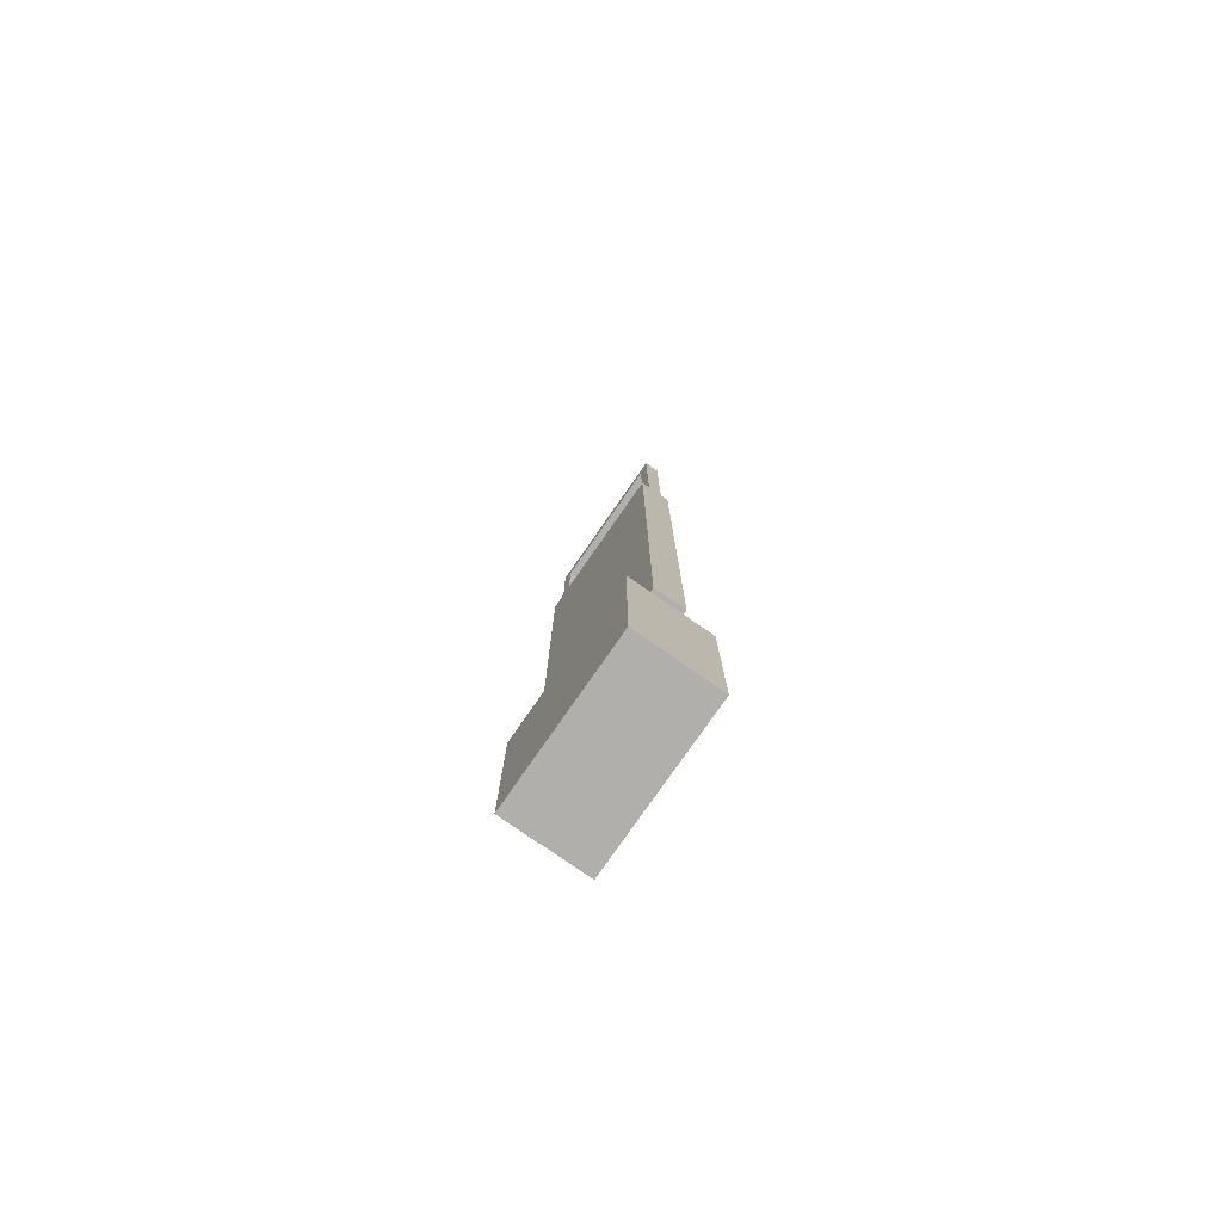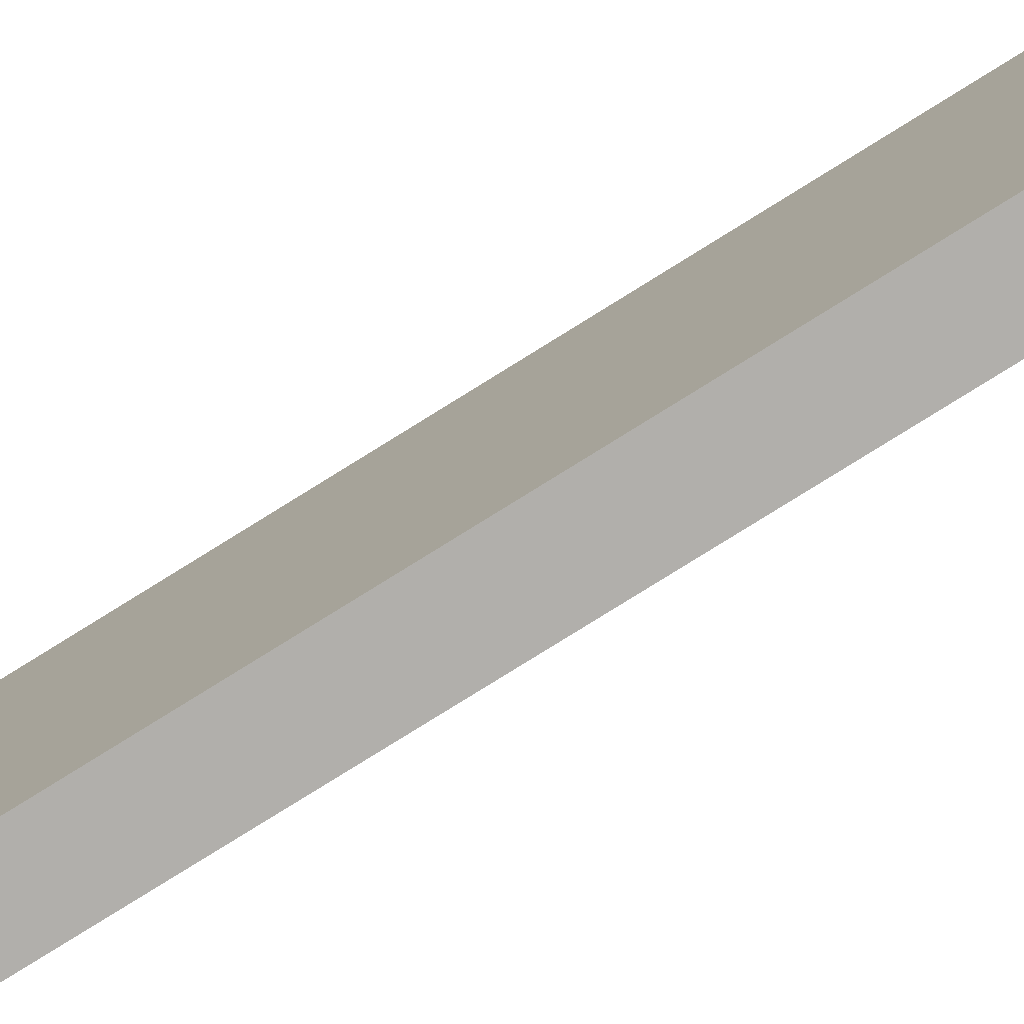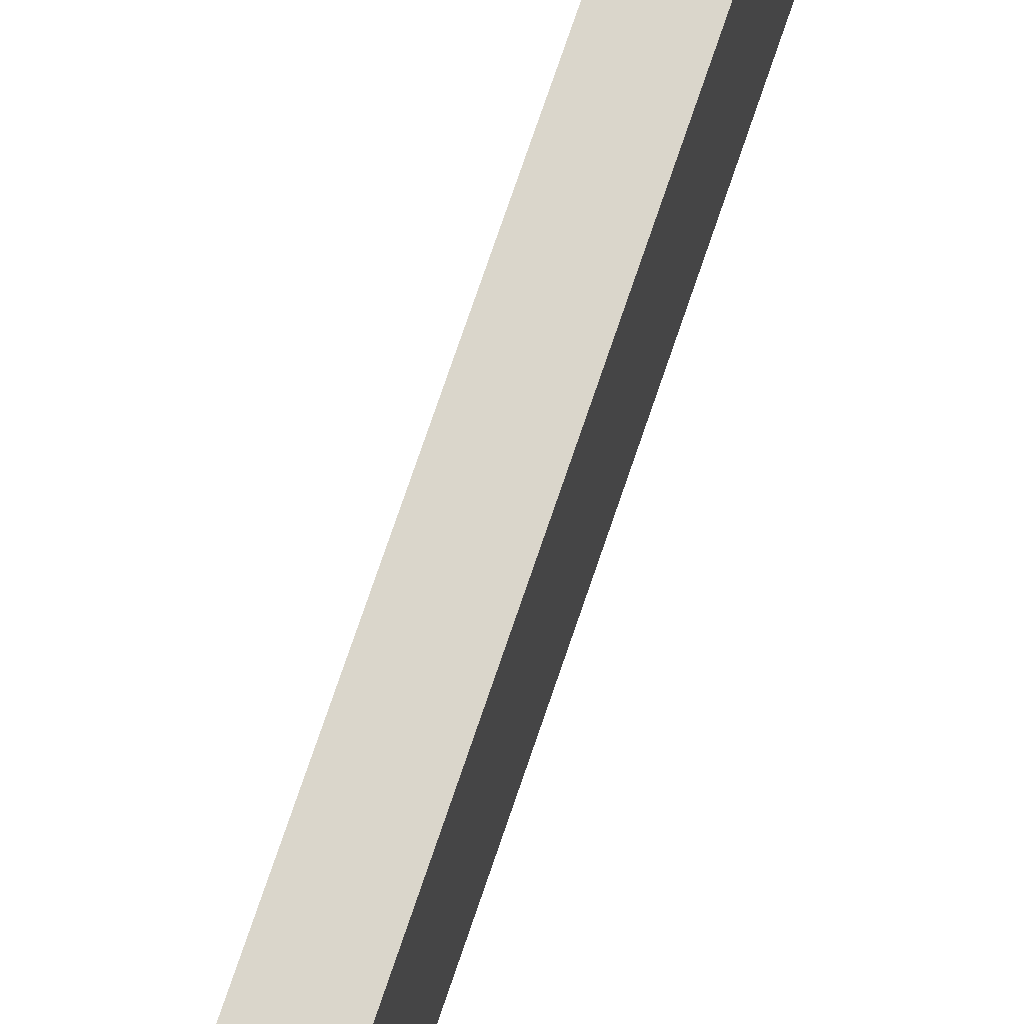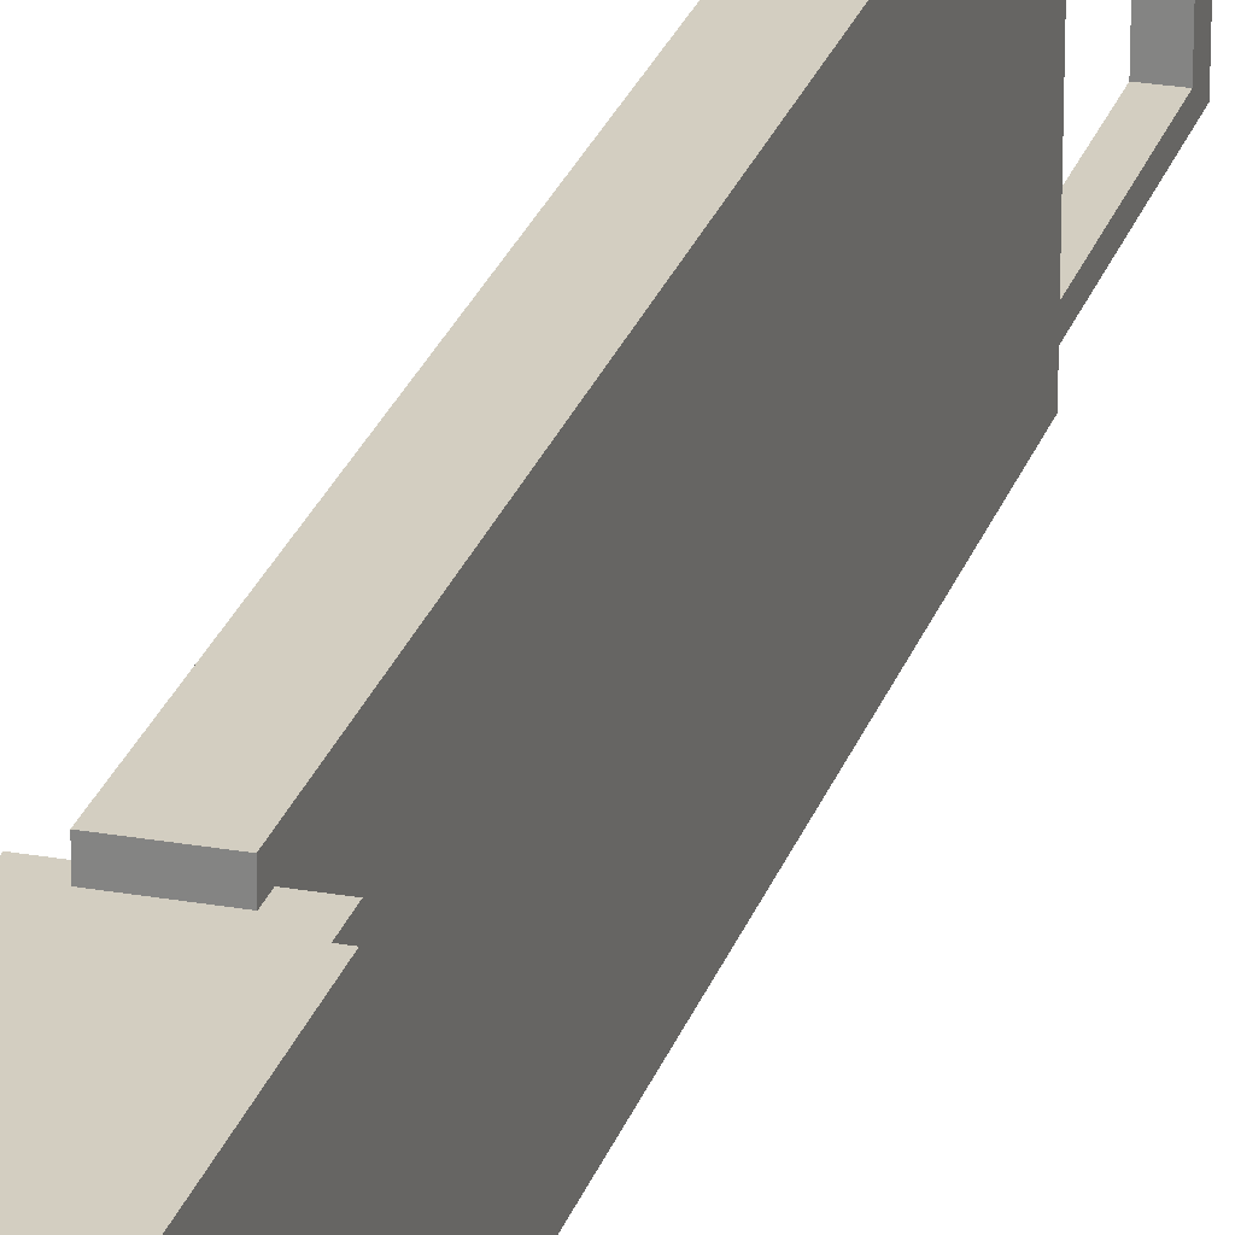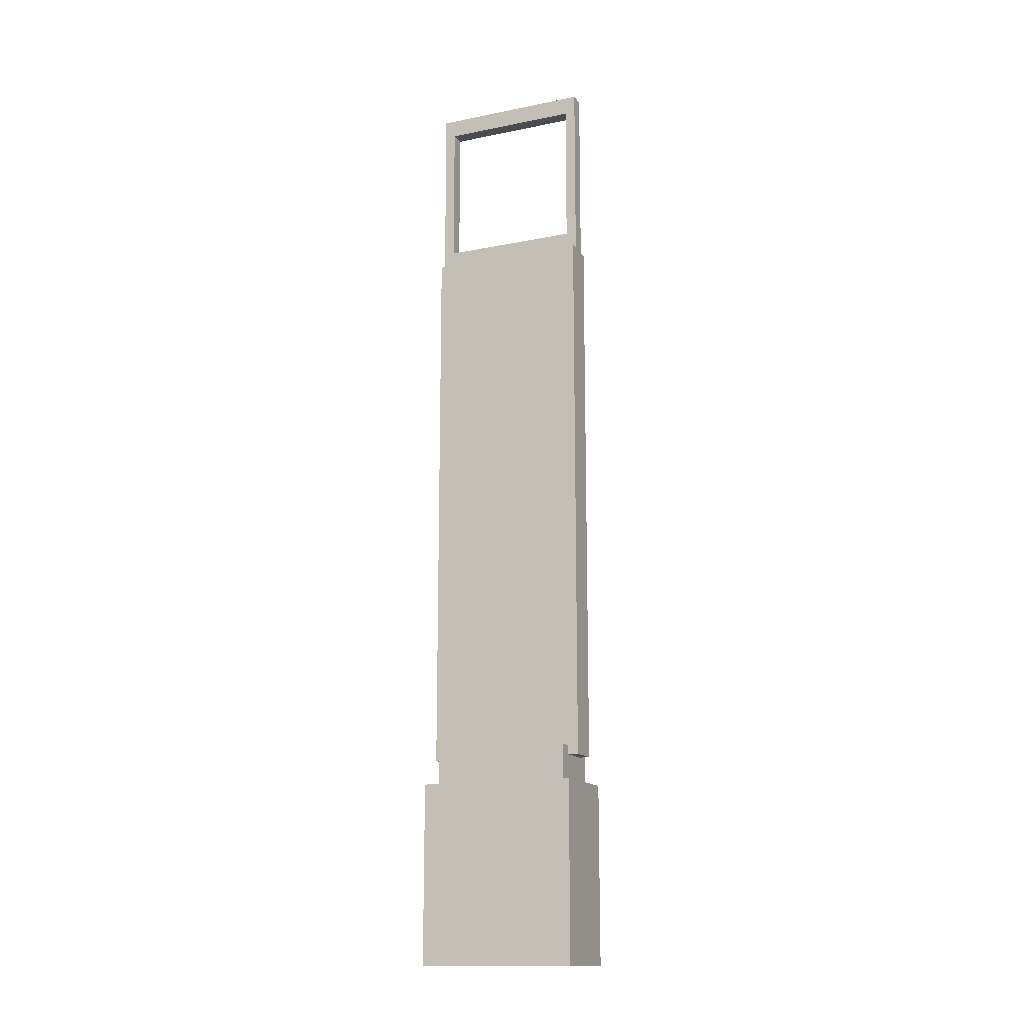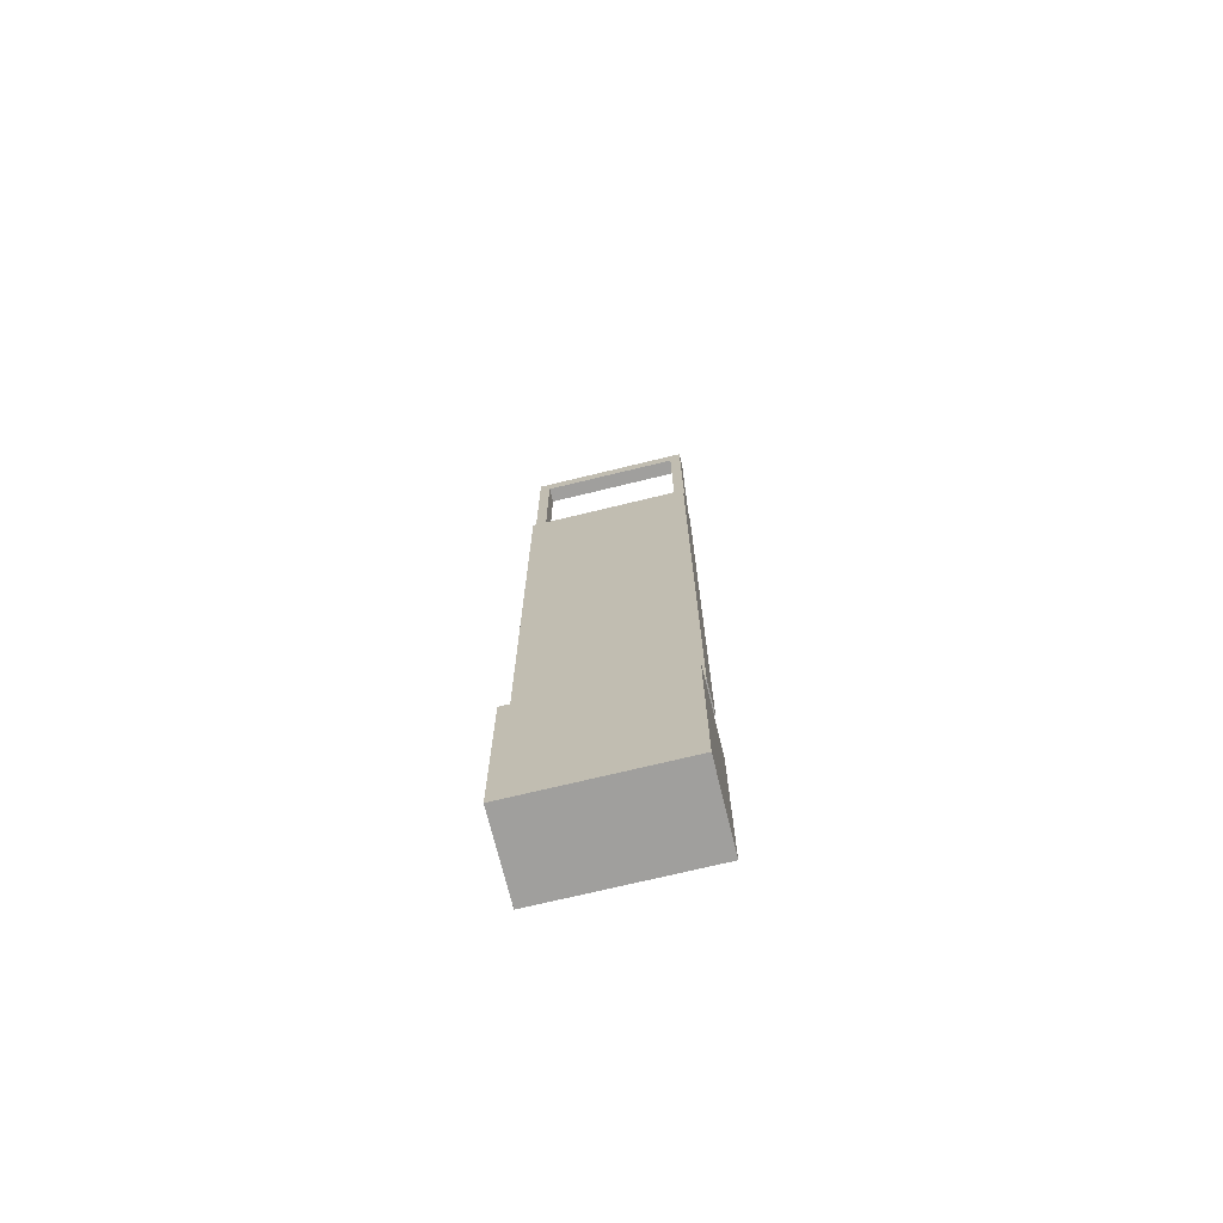
<metadata>
{"format":"obj","ext":"obj","renderer":"f3d","projection":"perspective","resolution":1024,"background":"white","views":[{"elev":-78.1,"azim":145.2,"up":"+Y"},{"elev":-78.2,"azim":122.0,"up":"+Z"},{"elev":73.8,"azim":-161.3,"up":"+Z"},{"elev":25.1,"azim":16.0,"up":"+Z"},{"elev":-14.7,"azim":113.5,"up":"+Y"},{"elev":-71.4,"azim":-76.3,"up":"+Y"}]}
</metadata>
<code>
g default
v -2595 3237 -1309
v -2585 3237 -1309
v -2595 3056 -1309
v -2585 3056 -1309
v -2595 3056 -1361
v -2585 3056 -1361
v -2595 3237 -1361
v -2585 3237 -1361
v -2593 3237 -1361
v -2588 3237 -1361
v -2588 3237 -1309
v -2593 3237 -1309
v -2593 3297 -1361
v -2588 3297 -1361
v -2588 3297 -1309
v -2593 3297 -1309
v -2588 3243 -1358
v -2588 3243 -1313
v -2588 3291 -1313
v -2588 3291 -1358
v -2593 3243 -1358
v -2593 3243 -1313
v -2593 3291 -1358
v -2593 3291 -1313
v -2590 3243 -1313
v -2590 3291 -1313
v -2590 3291 -1358
v -2590 3243 -1358
v -2604 3047 -1309
v -2577 3047 -1309
v -2604 2988 -1309
v -2577 2988 -1309
v -2604 2988 -1361
v -2577 2988 -1361
v -2604 3047 -1361
v -2577 3047 -1361
v -2600 3047 -1358
v -2580 3047 -1358
v -2580 3047 -1313
v -2600 3047 -1313
v -2600 3059 -1358
v -2580 3059 -1358
v -2580 3059 -1313
v -2600 3059 -1313
g Atrium_RailingSmall
f 1 3 4 2
f 3 5 6 4
f 5 7 8 6
f 13 16 15 14
f 2 4 6 8
f 7 5 3 1
f 7 9 10 8
f 8 10 11 2
f 2 11 12 1
f 1 12 9 7
f 9 13 14 10
f 11 15 16 12
f 10 17 18 11
f 11 18 19 15
f 15 19 20 14
f 14 20 17 10
f 12 22 21 9
f 9 21 23 13
f 13 23 24 16
f 16 24 22 12
f 25 22 24 26
f 26 24 23 27
f 27 23 21 28
f 28 21 22 25
f 18 25 26 19
f 19 26 27 20
f 20 27 28 17
f 17 28 25 18
f 29 31 32 30
f 31 33 34 32
f 33 35 36 34
f 41 44 43 42
f 30 32 34 36
f 35 33 31 29
f 35 37 38 36
f 36 38 39 30
f 30 39 40 29
f 29 40 37 35
f 37 41 42 38
f 38 42 43 39
f 39 43 44 40
f 40 44 41 37

</code>
